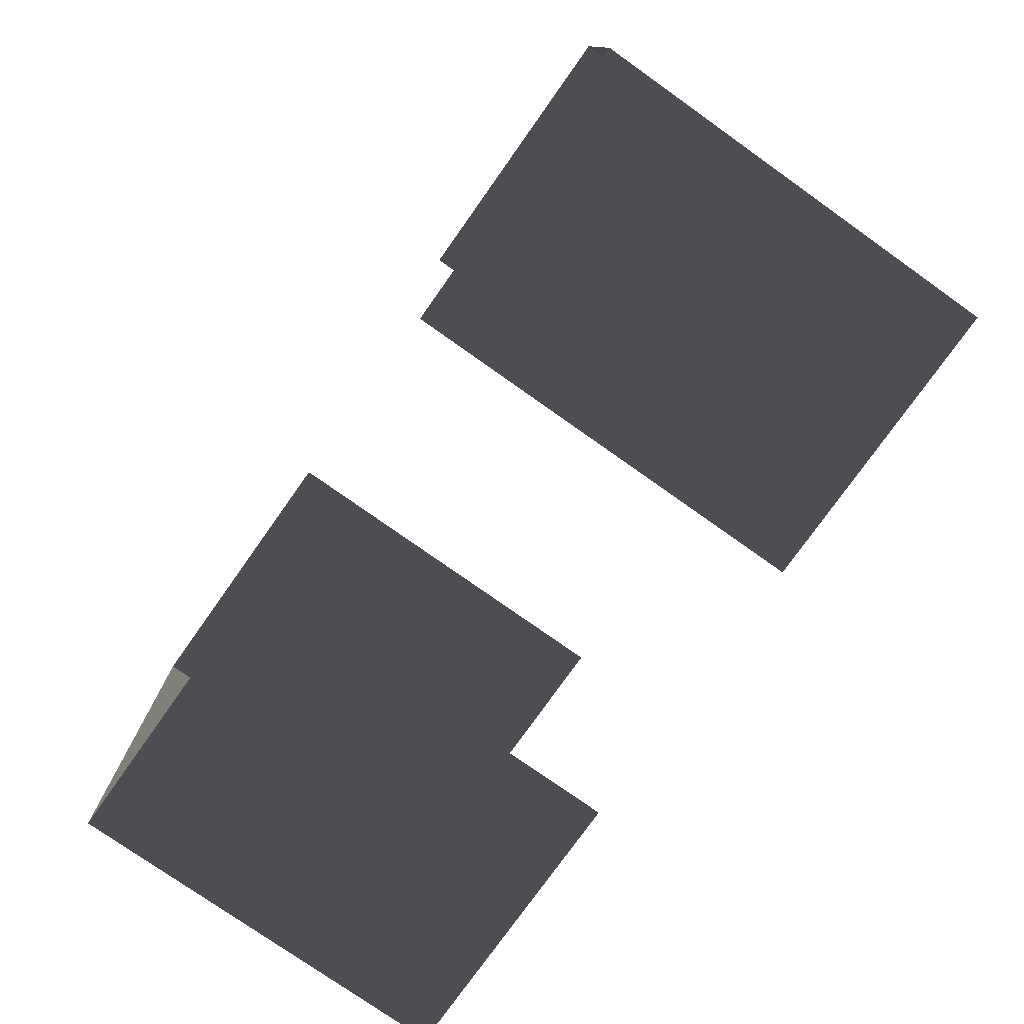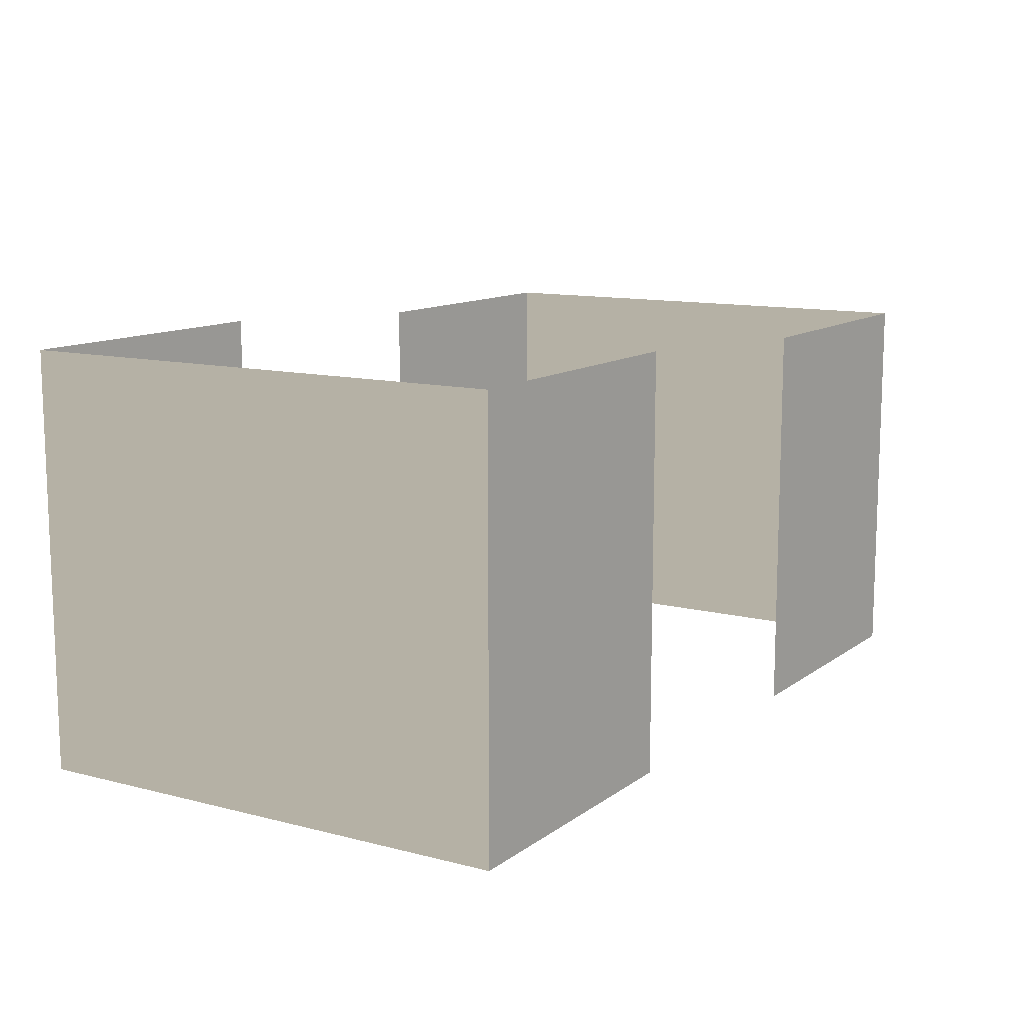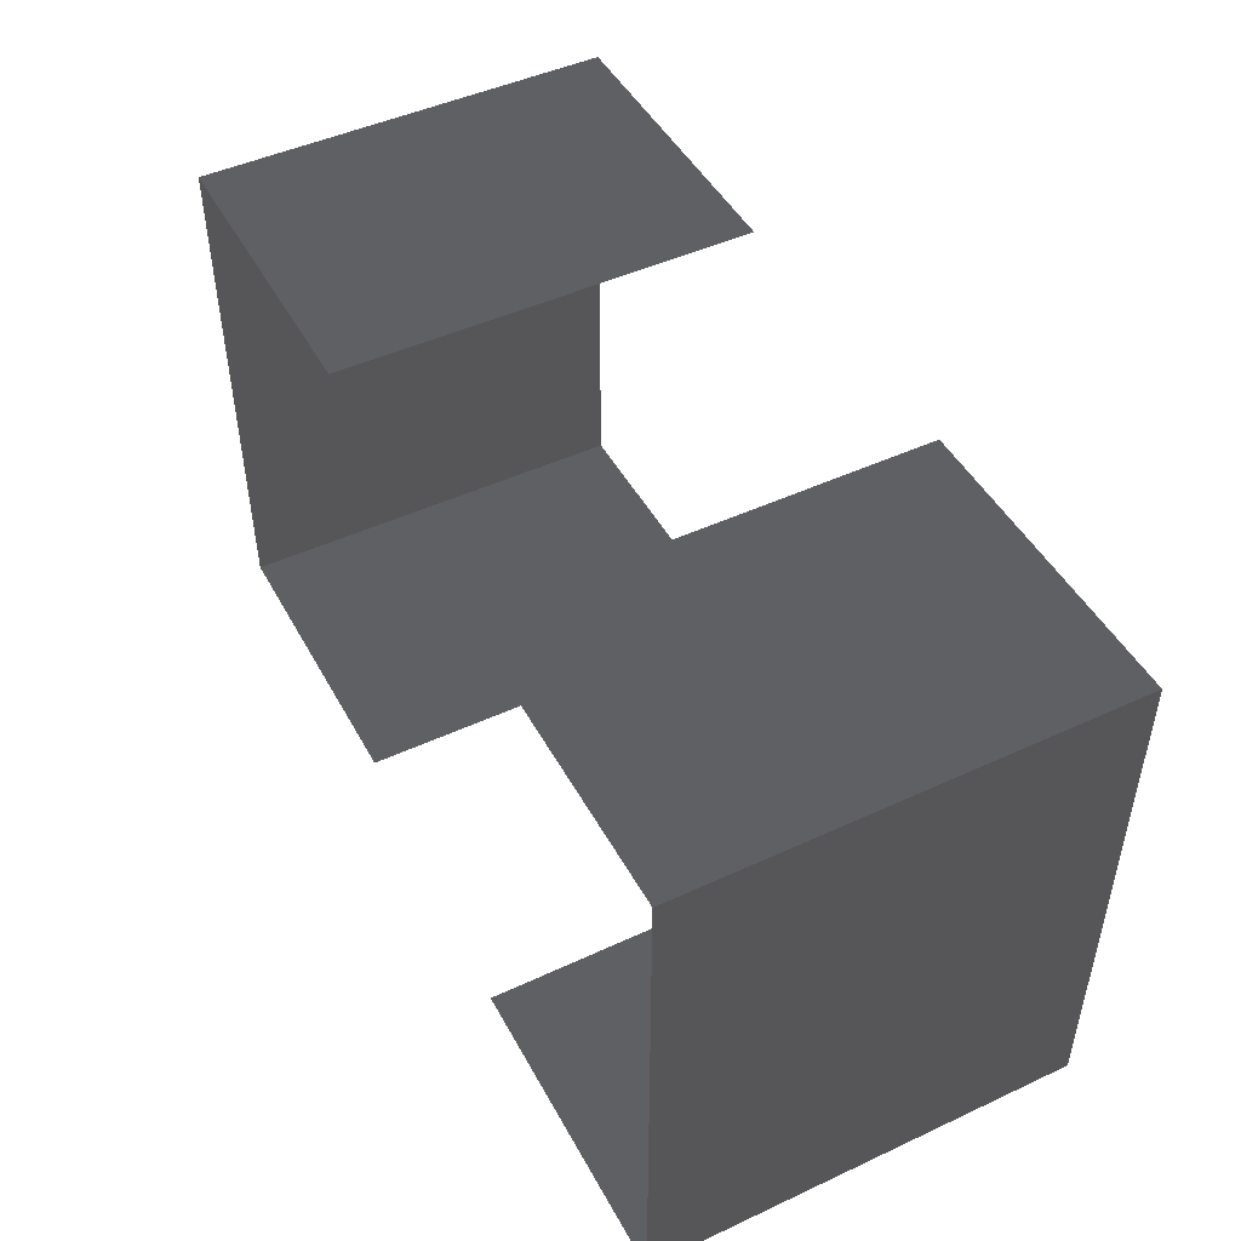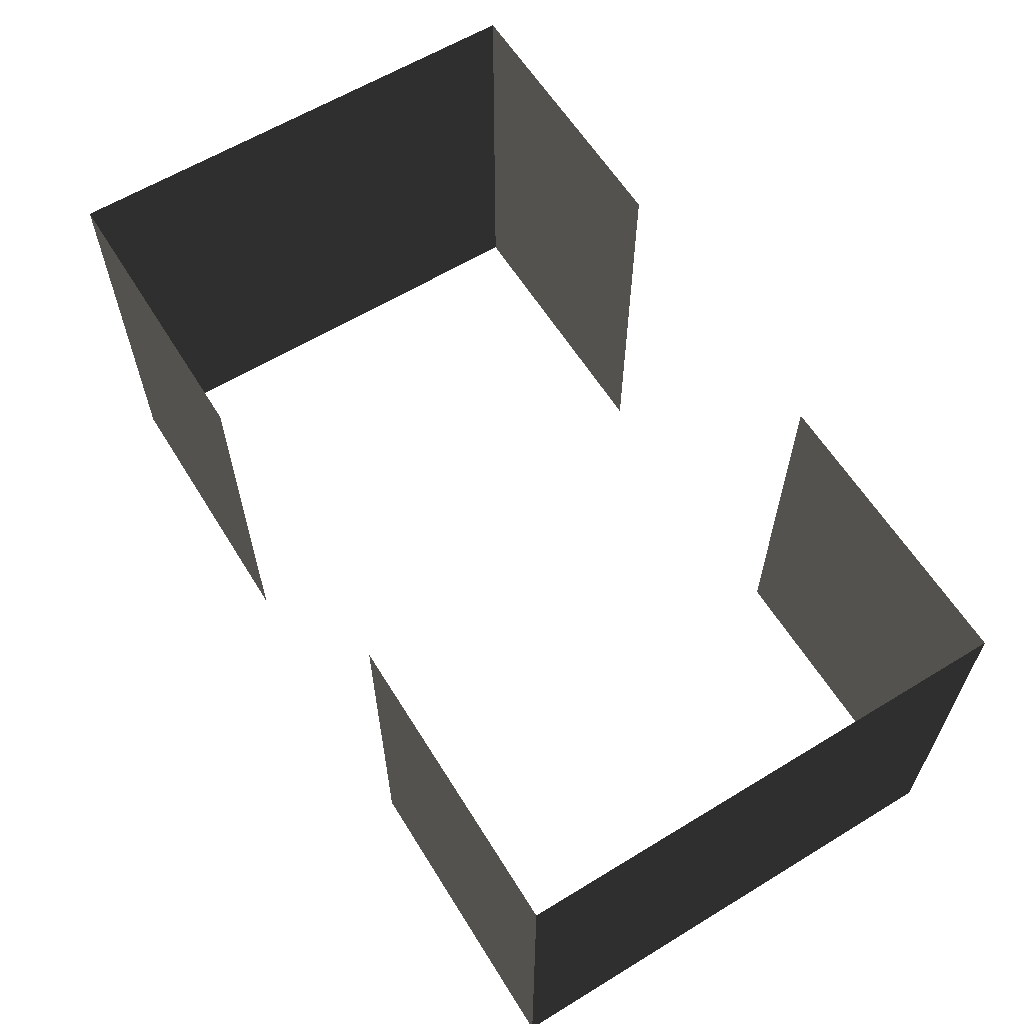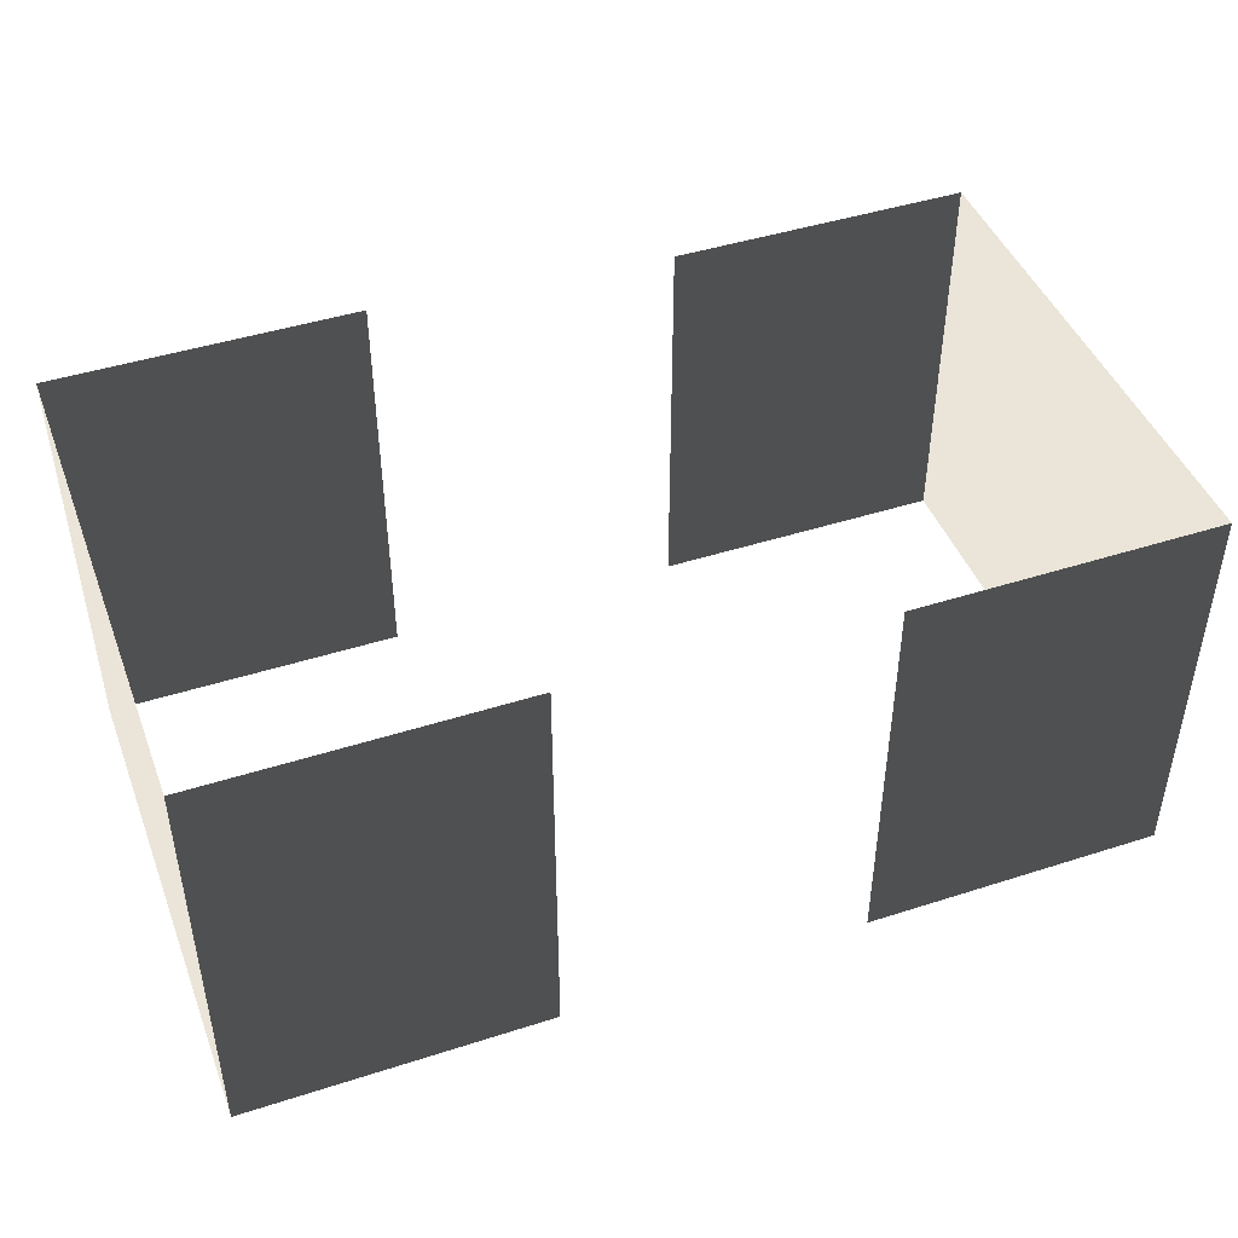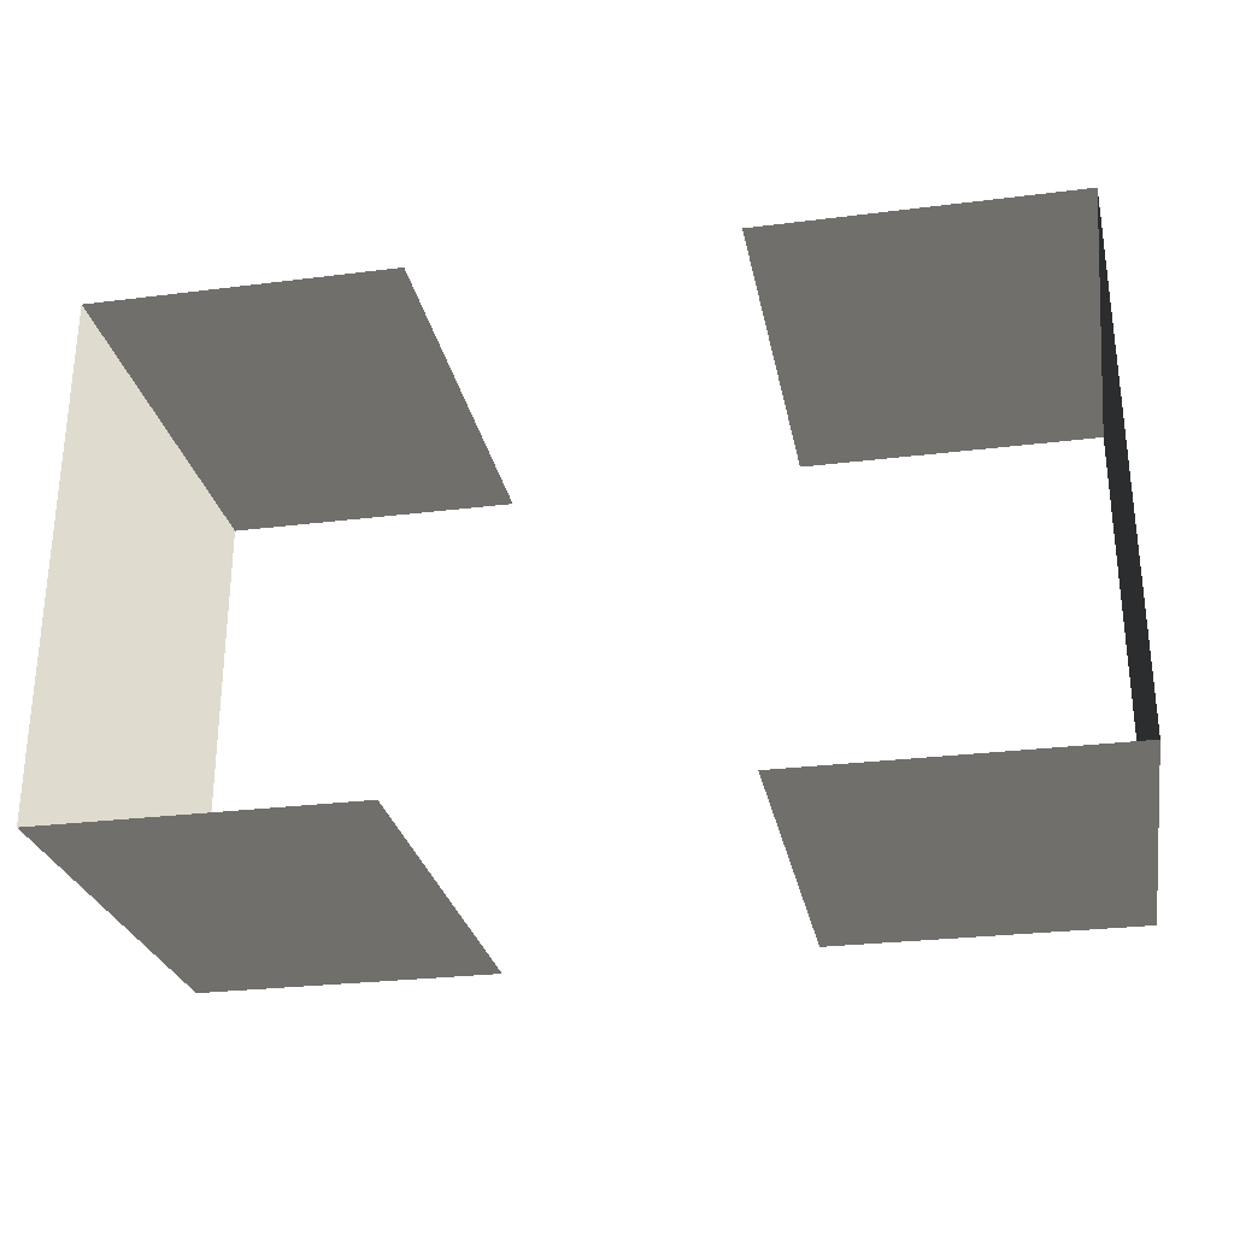
<metadata>
{"format":"obj","ext":"obj","renderer":"f3d","projection":"perspective","resolution":1024,"background":"white","views":[{"elev":-76.7,"azim":54.7,"up":"+Y"},{"elev":11.8,"azim":121.6,"up":"+Z"},{"elev":47.4,"azim":62.4,"up":"+Y"},{"elev":61.3,"azim":-121.8,"up":"+Z"},{"elev":45.0,"azim":159.6,"up":"+Z"},{"elev":-27.4,"azim":-169.1,"up":"+Y"}]}
</metadata>
<code>
v -2.709 -1.007 0.9287
v -2.709 -1.007 -0.7377
v -2.709 1.082 -0.7377
v -2.709 1.082 0.9287
v -0.2363 1.082 1
v -0.2363 1.082 -0.7377
v 1 1.082 -0.7377
v 1 1.082 1
v 1 1.082 1
v 1 1.082 -0.7377
v 1 -1.007 -0.7377
v 1 -1.007 1
v -1.473 -1.007 0.9287
v -1.473 -1.007 -0.7377
v -2.709 -1.007 -0.7377
v -2.709 -1.007 0.9287
v 1 -1.007 1
v 1 -1.007 -0.7377
v -0.2363 -1.007 -0.7377
v -0.2363 -1.007 1
v -2.709 1.082 0.9287
v -2.709 1.082 -0.7377
v -1.473 1.082 -0.7377
v -1.473 1.082 0.9287
g Building_t4.002_38122_493
f 1 3 2
f 1 4 3
f 5 7 6
f 5 8 7
f 9 11 10
f 9 12 11
f 13 15 14
f 13 16 15
f 17 19 18
f 17 20 19
f 21 23 22
f 21 24 23

</code>
